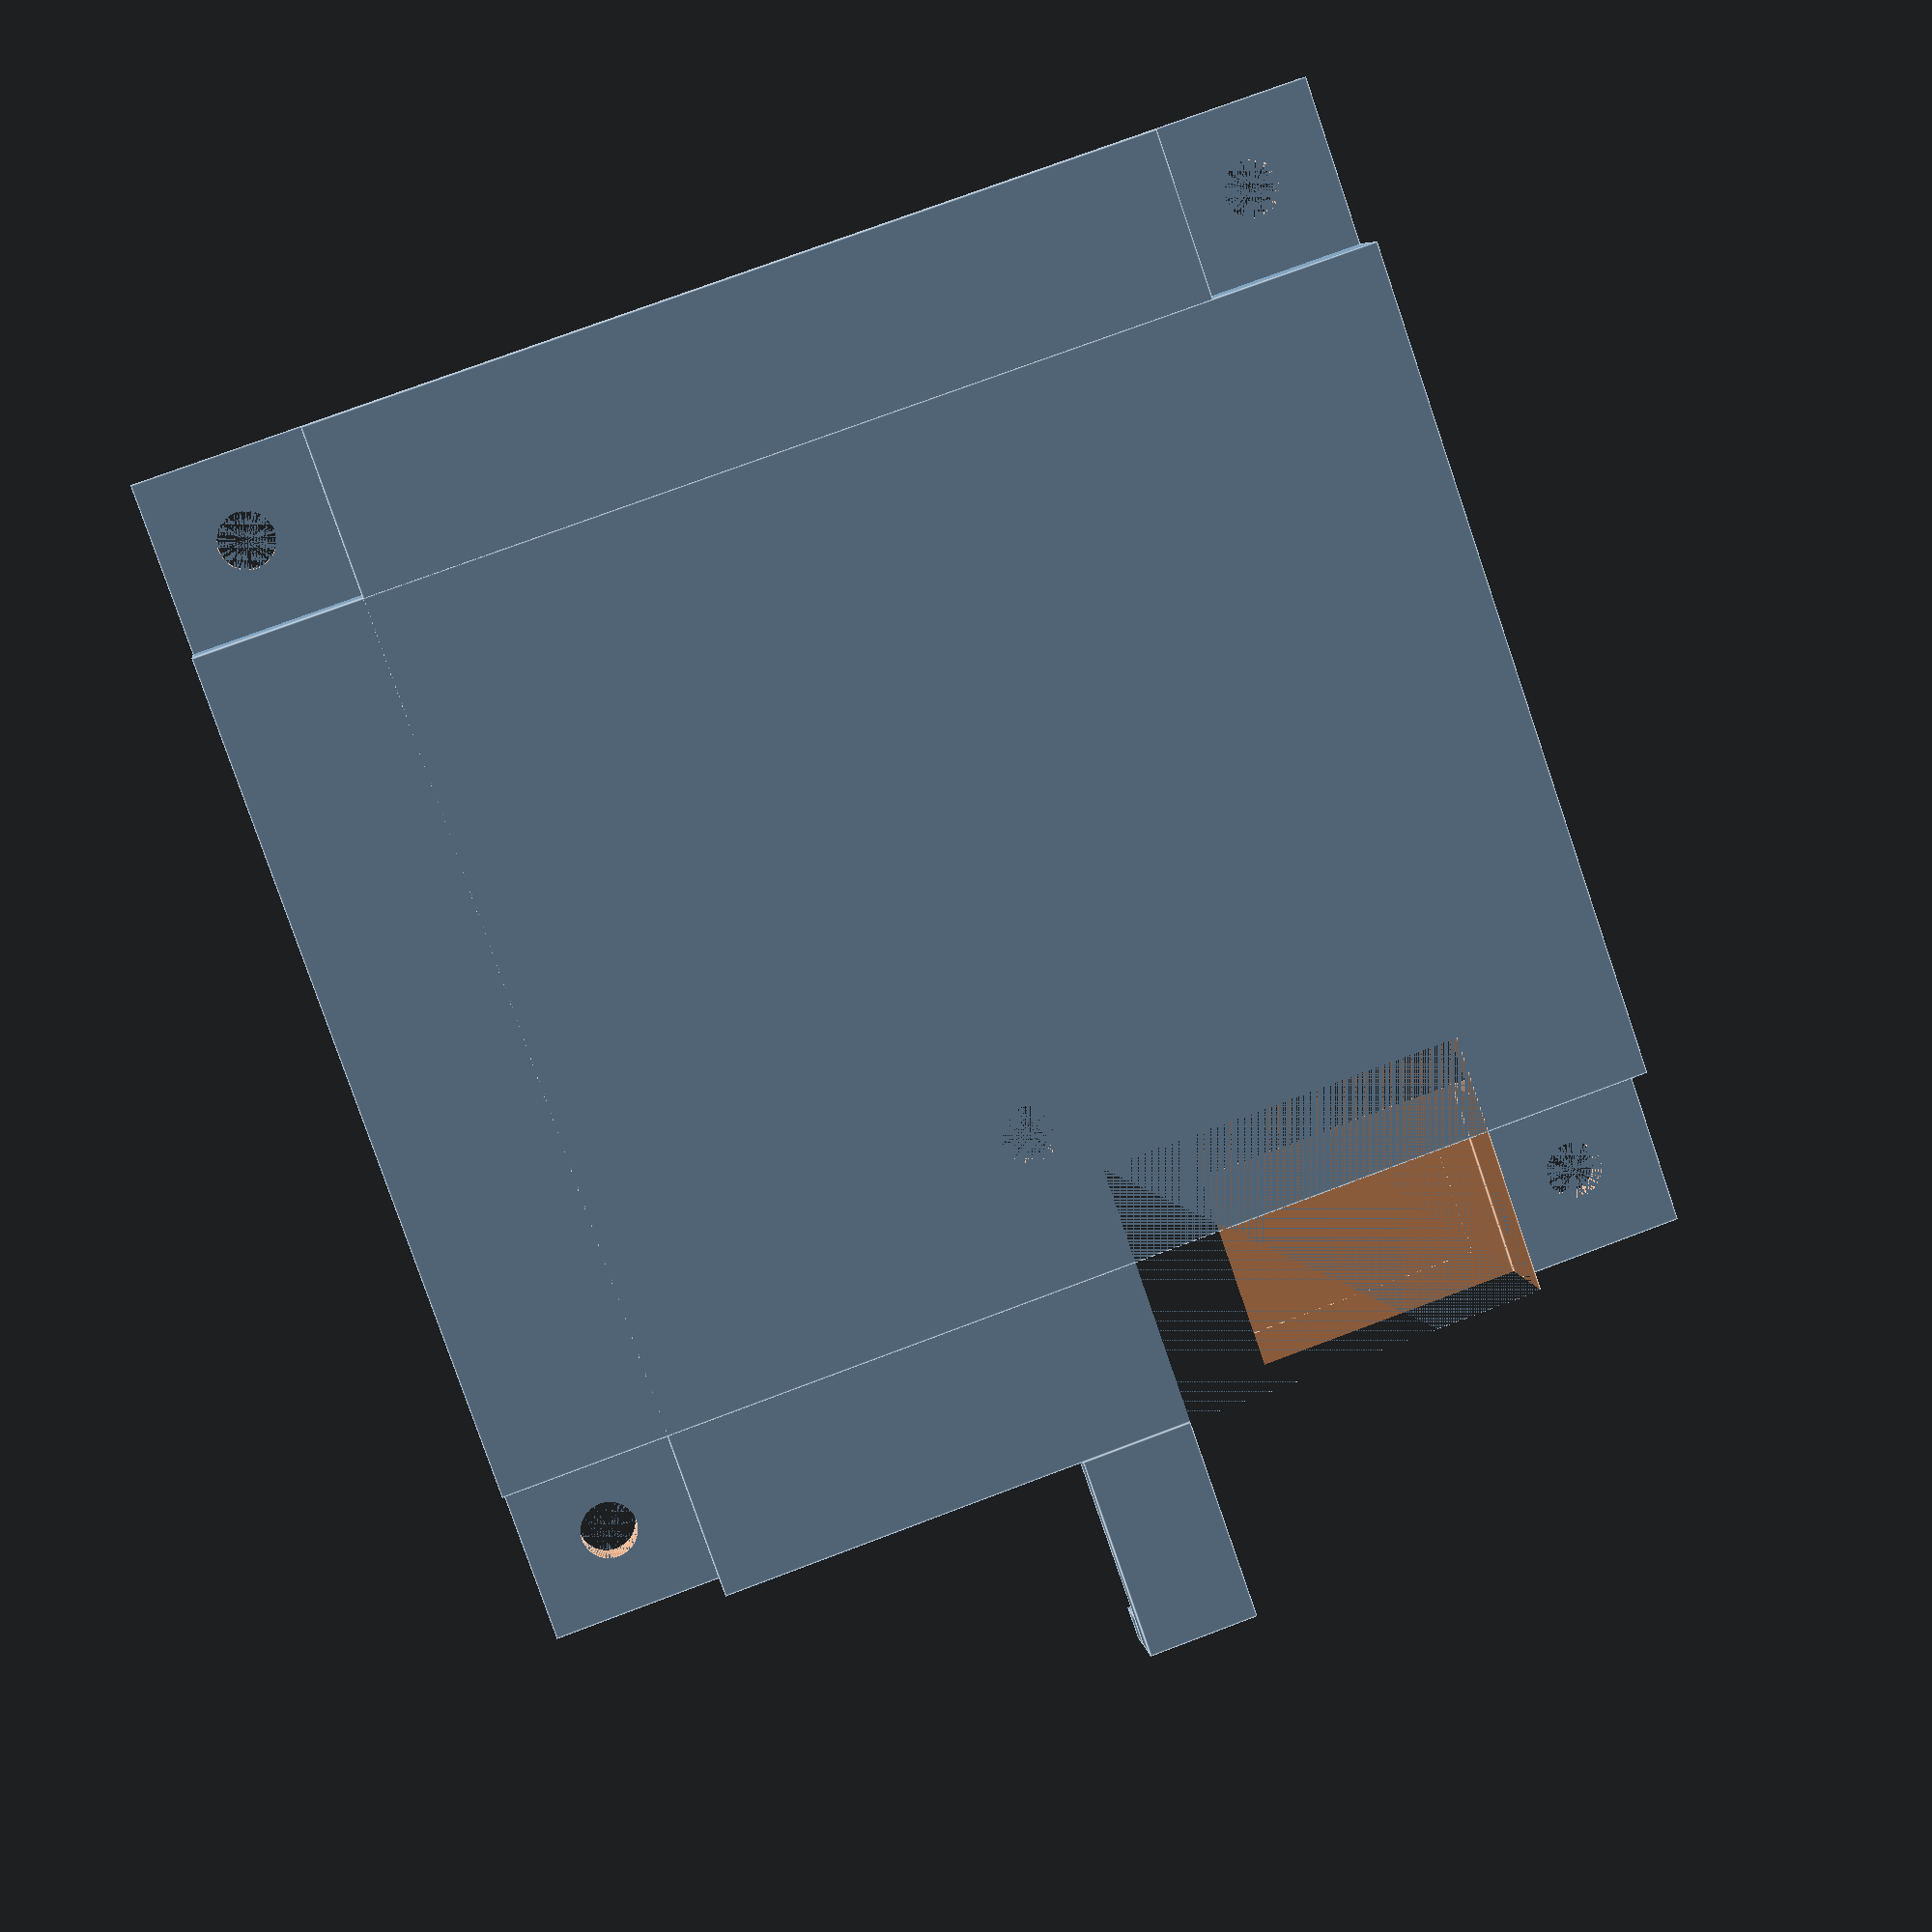
<openscad>
min_thickness=1.5;
depth=min_thickness;
m3_dia=2.5;

module hole(x, y, d) {
     translate([x, y, d]) cylinder(h=4.75, d=m3_dia, center=false, $fn=100);
}

width=53;
length=width;
edge_to_hole=3.75;
inner_offset=edge_to_hole*2;
inner_width=width-inner_offset*2;
inner_depth=4.75;

module core() {
     // Outer platform
     difference () {
          cube([width, length, depth]);
          hole(edge_to_hole, edge_to_hole, 0);
          hole(width-edge_to_hole, edge_to_hole, 0);
          hole(edge_to_hole, width-edge_to_hole, 0);
          hole(width-edge_to_hole, width-edge_to_hole, 0);
     }
     // Solid inner platform
     translate([inner_offset, 0, depth-inner_depth])
          cube([inner_width, width, inner_depth]);
     translate([0, inner_offset, depth-inner_depth])
          cube([width, inner_width, inner_depth]);
}

cutout_offset=inner_offset+min_thickness;
cutout_width1=inner_width-min_thickness*2;
cutout_width2=width-min_thickness*2;
cutout_depth=inner_depth-min_thickness;
cutout_depth_offset=depth-cutout_depth;

board_width=14;
board_height=38.5;
board_depth=1.65;
board_width_offset=19.5;
board_height_offset=22.35;
board_hole_offset=38.6;
rail_length=5;

difference () {
     core();
     // Inner cutout
     translate([cutout_offset, min_thickness, cutout_depth_offset])
          cube([cutout_width1, cutout_width2, cutout_depth]);
     translate([min_thickness, cutout_offset, cutout_depth_offset])
          cube([cutout_width2, cutout_width1, cutout_depth]);
     // Header cutout
     translate([width/2+rail_length/2, board_hole_offset+rail_length/2,
                depth-inner_depth]) cube([width/2-rail_length/2-edge_to_hole*2,
                                          width-board_hole_offset+rail_length/2,
                                          inner_depth]);
     // Board cutout
     translate([board_width_offset, board_height_offset, cutout_depth_offset])
          cube([board_width, board_height, inner_depth]);
     // Extra wall cutout
     translate([cutout_offset, width-min_thickness, cutout_depth_offset])
          cube([width/2-board_width/2-cutout_offset, min_thickness,
                cutout_depth]);
     // Board hole
     hole(board_width_offset+board_width/2, board_hole_offset, depth-inner_depth);
}

spacing=-0.1;

// Platform extension
translate([width/2-rail_length/2, width, depth-inner_depth])
     cube([rail_length, board_height_offset+board_height-width+min_thickness+spacing, min_thickness]);

// Board rails
translate([width/2-rail_length/2, board_height_offset-min_thickness-spacing,
           cutout_depth_offset]) cube([rail_length, min_thickness, board_depth]);
translate([width/2-rail_length/2, board_height_offset+board_height+spacing,
           cutout_depth_offset]) cube([rail_length, min_thickness, board_depth]);
translate([board_width_offset-min_thickness-spacing, board_hole_offset-rail_length/2,
           cutout_depth_offset]) cube([min_thickness, rail_length, board_depth]);
translate([board_width_offset+board_width+spacing, board_hole_offset-rail_length/2,
           cutout_depth_offset]) cube([min_thickness, rail_length, board_depth]);

</openscad>
<views>
elev=353.3 azim=199.1 roll=171.9 proj=p view=edges
</views>
